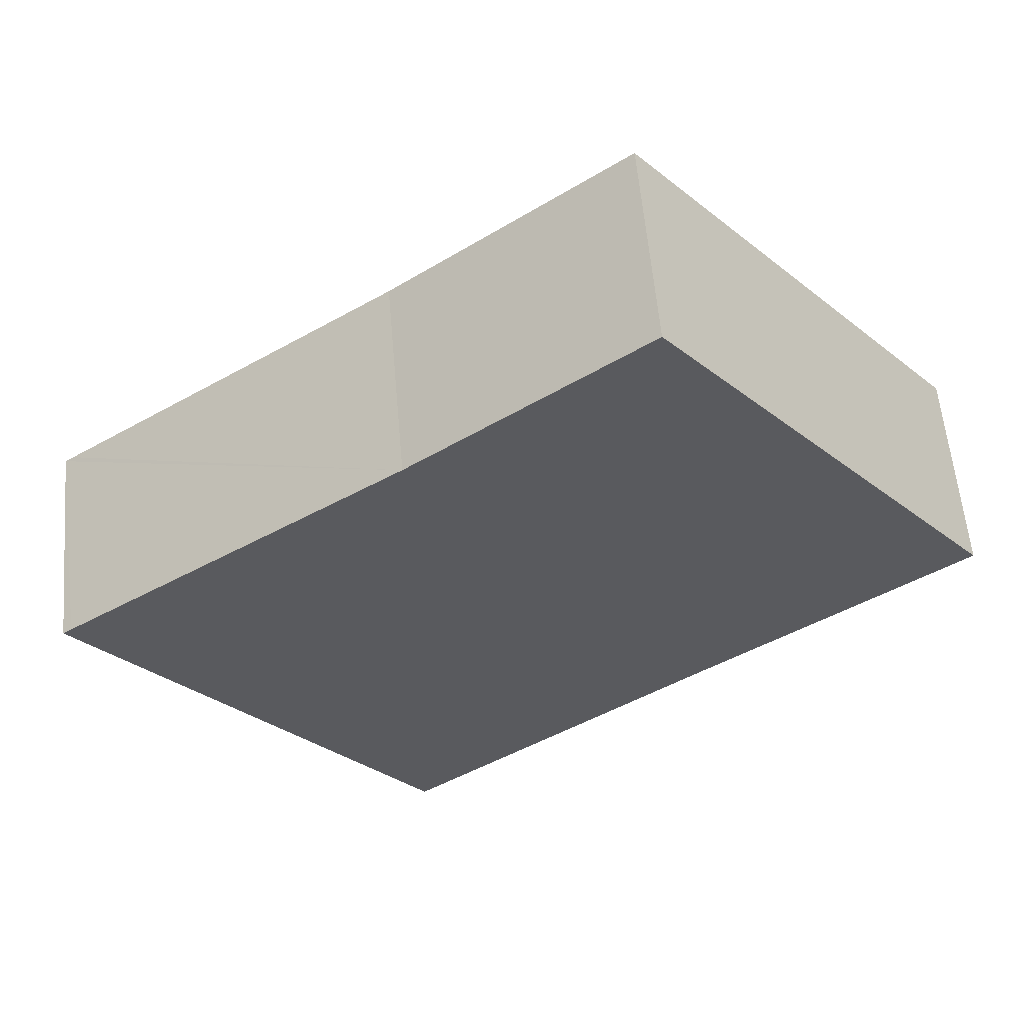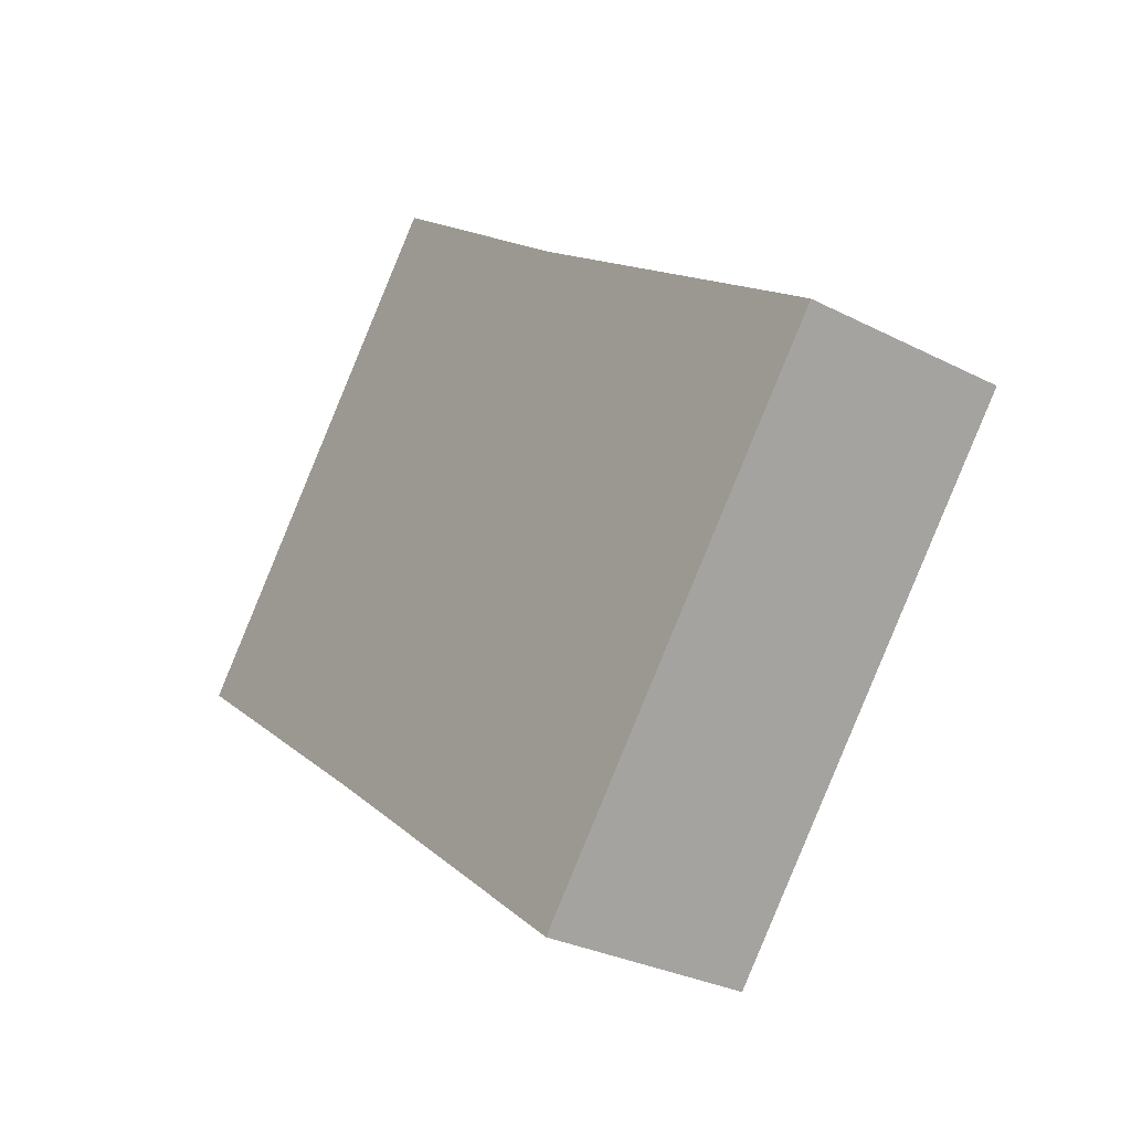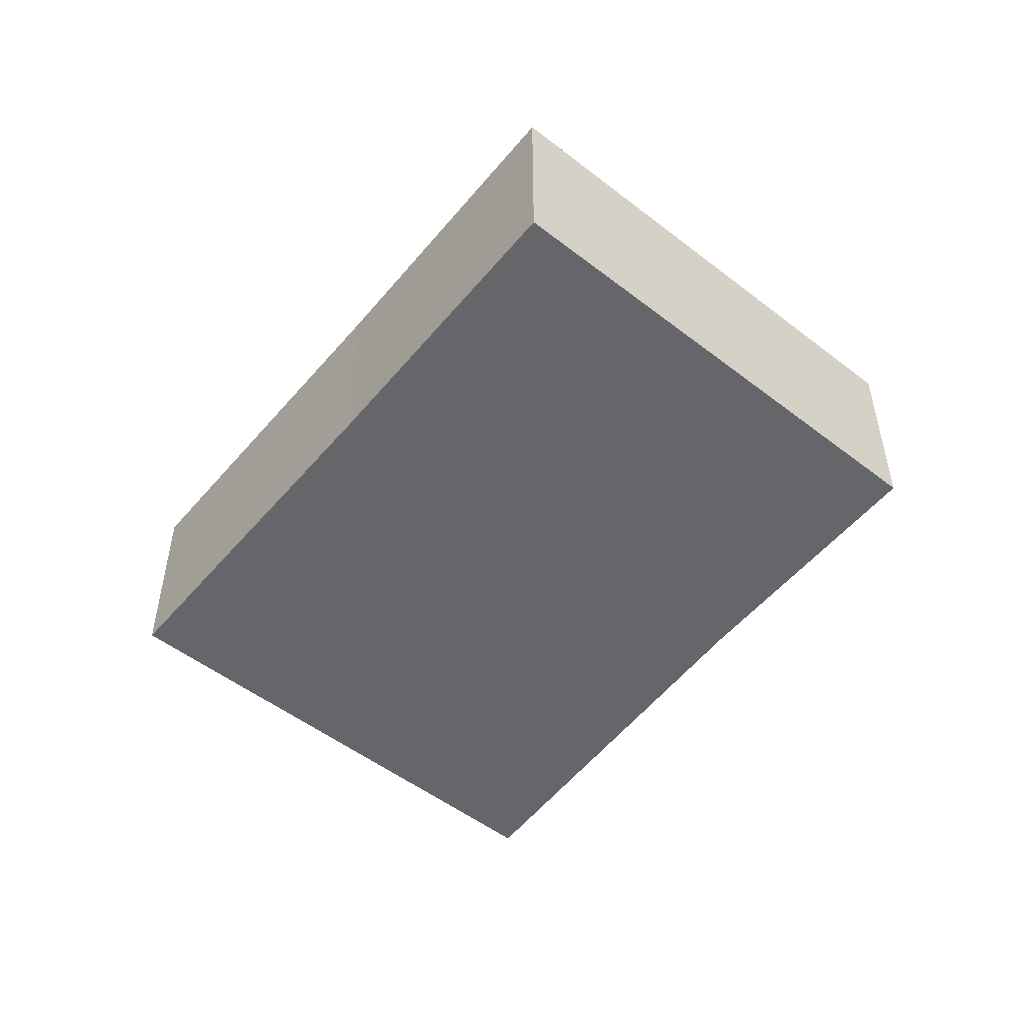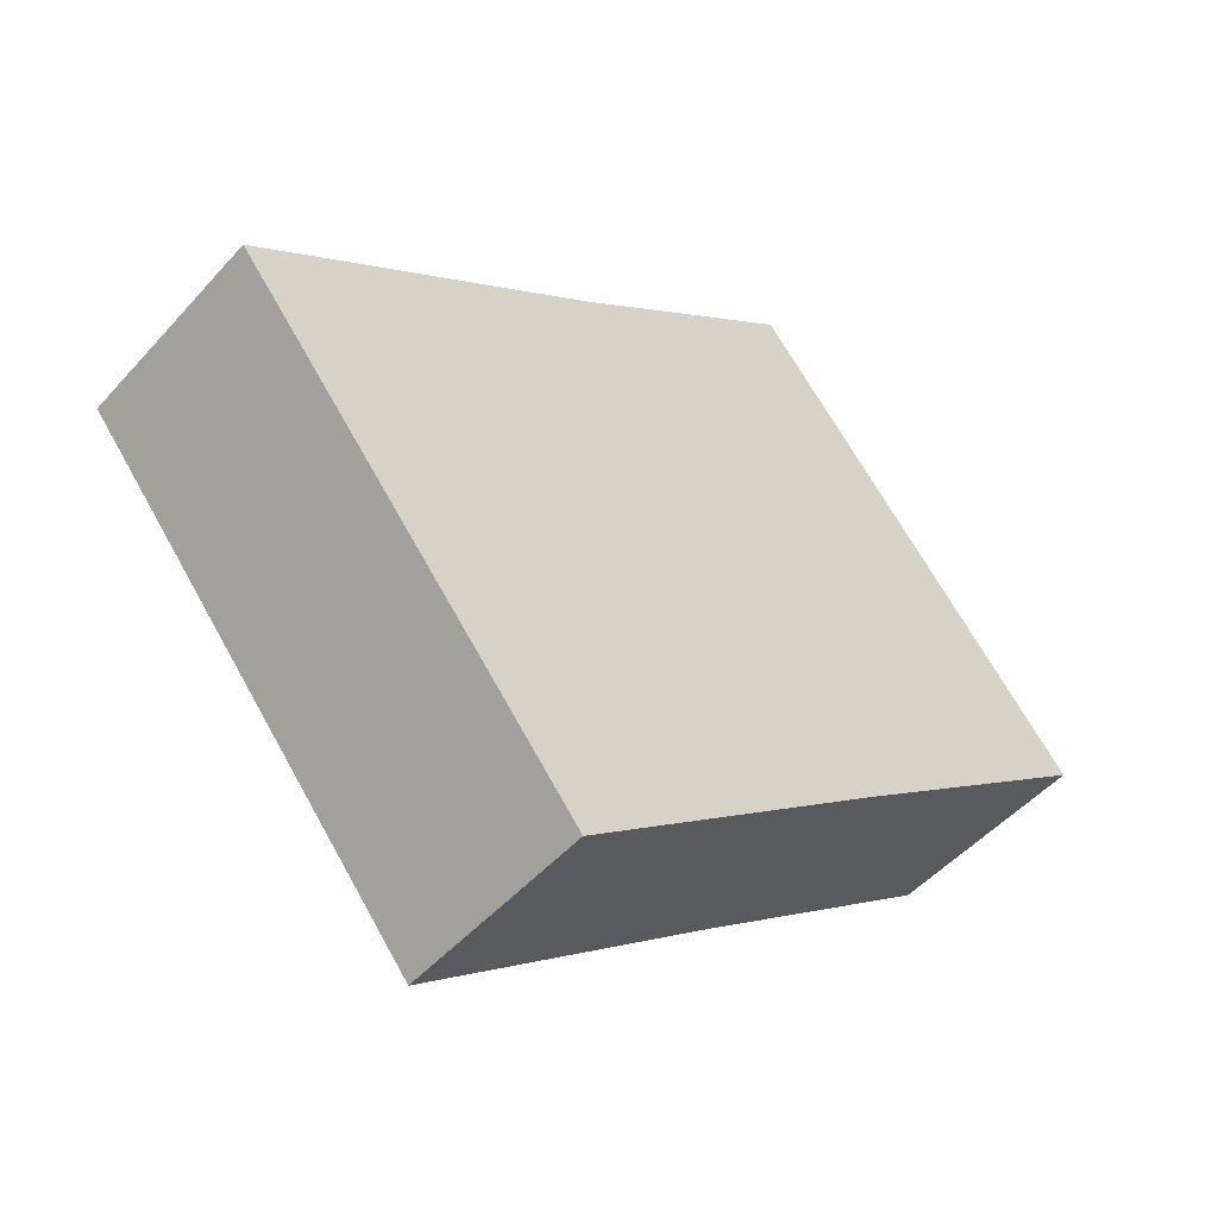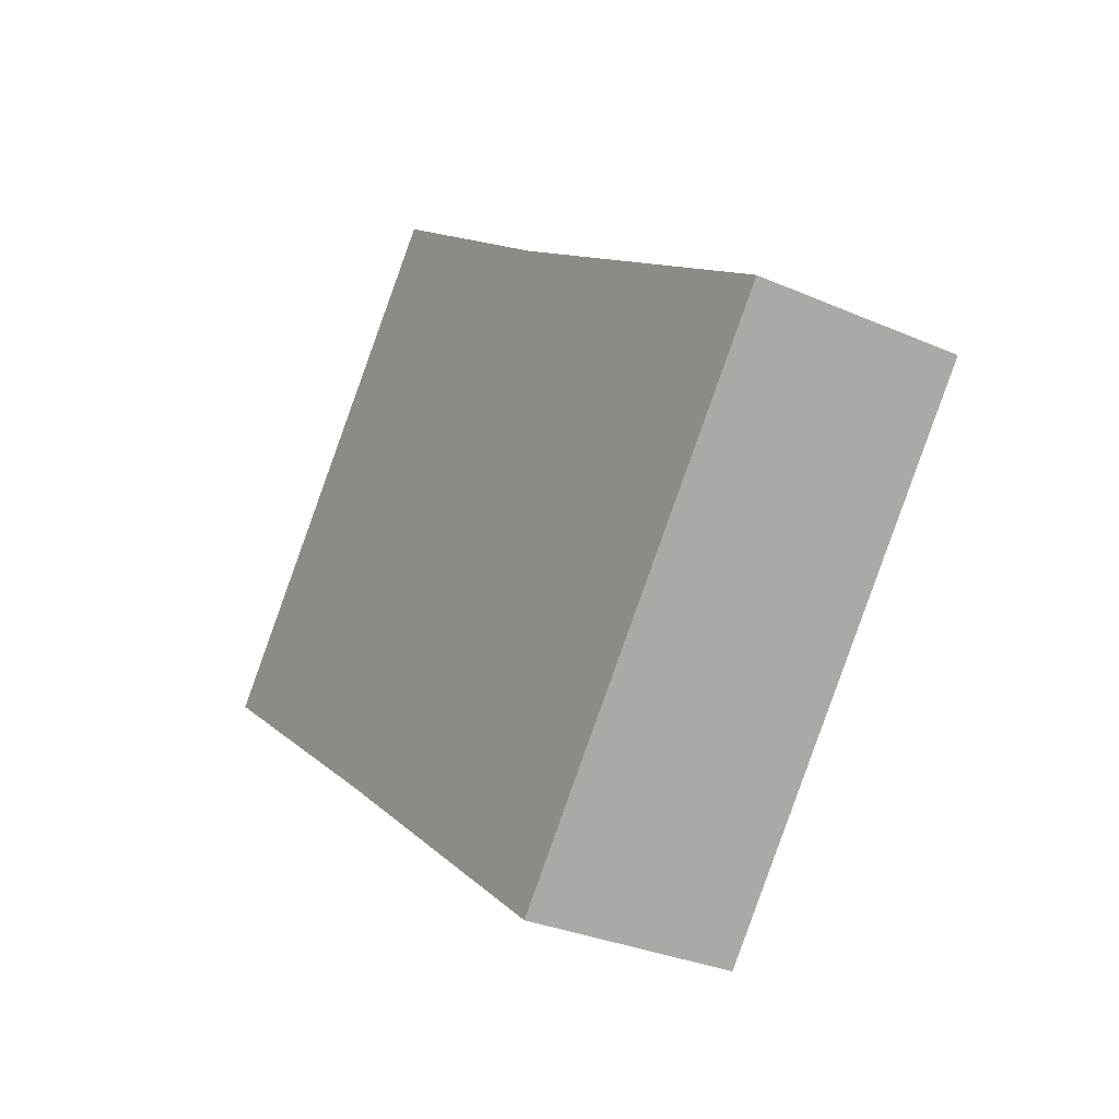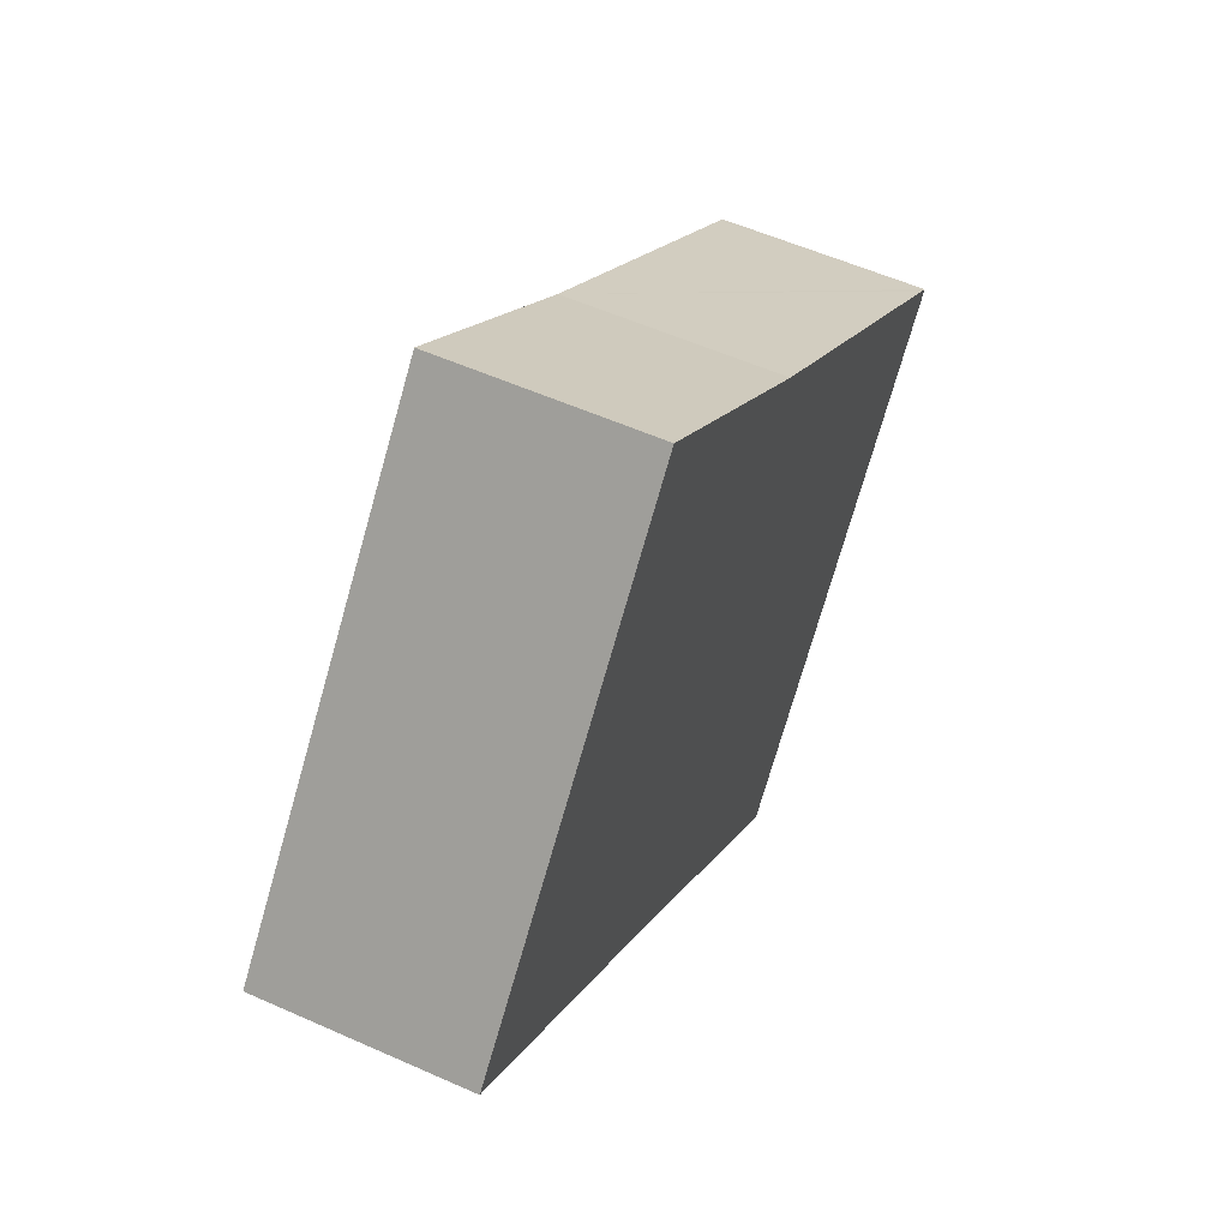
<metadata>
{"format":"obj","ext":"obj","renderer":"f3d","projection":"perspective","resolution":1024,"background":"white","views":[{"elev":57.8,"azim":175.0,"up":"+Z"},{"elev":-29.6,"azim":52.9,"up":"+Z"},{"elev":-51.8,"azim":-90.6,"up":"+Y"},{"elev":-49.7,"azim":140.1,"up":"+Z"},{"elev":-30.8,"azim":57.8,"up":"+Z"},{"elev":55.0,"azim":-64.7,"up":"+Z"}]}
</metadata>
<code>
v  1.695 0.703 -1.326
v  3.122 0.703 -0.061
v  1.937 0.703 -1.518
v  0.884 0.703 -0.683
v  0 0.703 4.305e-17
v  1.935 0.703 0.793
v  1.152 0.703 1.399
v  3.092 0.703 -0.039
v  3.122 3.735e-18 -0.061
v  3.092 2.388e-18 -0.039
v  1.935 -4.856e-17 0.793
v  1.152 -8.566e-17 1.399
v  1.937 9.295e-17 -1.518
v  1.695 8.119e-17 -1.326
v  0.884 4.182e-17 -0.683
v  0 0 0
g defaultobject
f 1 2 3
f 2 1 4
f 2 4 5
f 2 5 6
f 6 5 7
f 2 6 8
f 8 9 2
f 9 8 6
f 9 6 10
f 10 6 11
f 12 6 7
f 6 12 11
f 9 3 2
f 3 9 13
f 13 1 3
f 1 13 4
f 4 13 14
f 4 14 15
f 4 15 5
f 5 15 16
f 16 7 5
f 7 16 12
f 10 13 9
f 13 10 11
f 13 11 14
f 14 11 12
f 14 12 15
f 15 12 16

</code>
